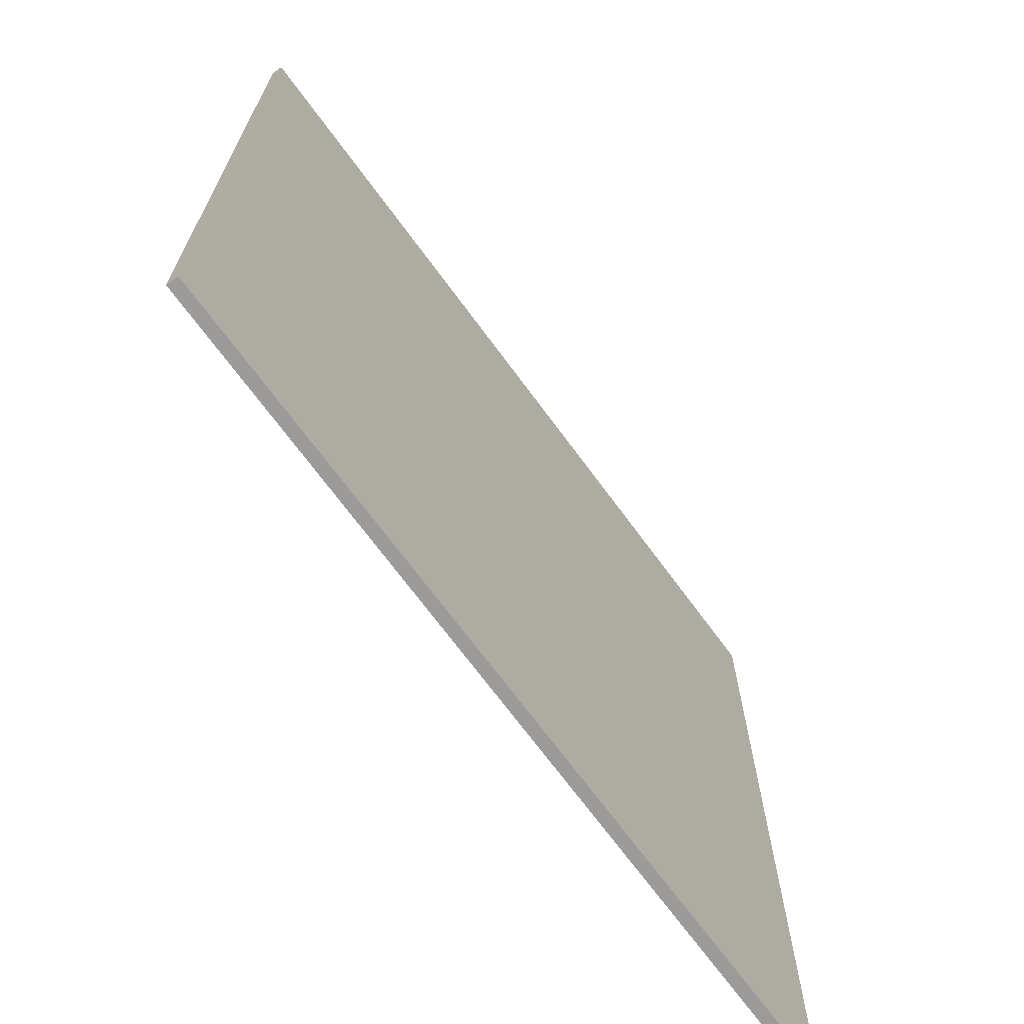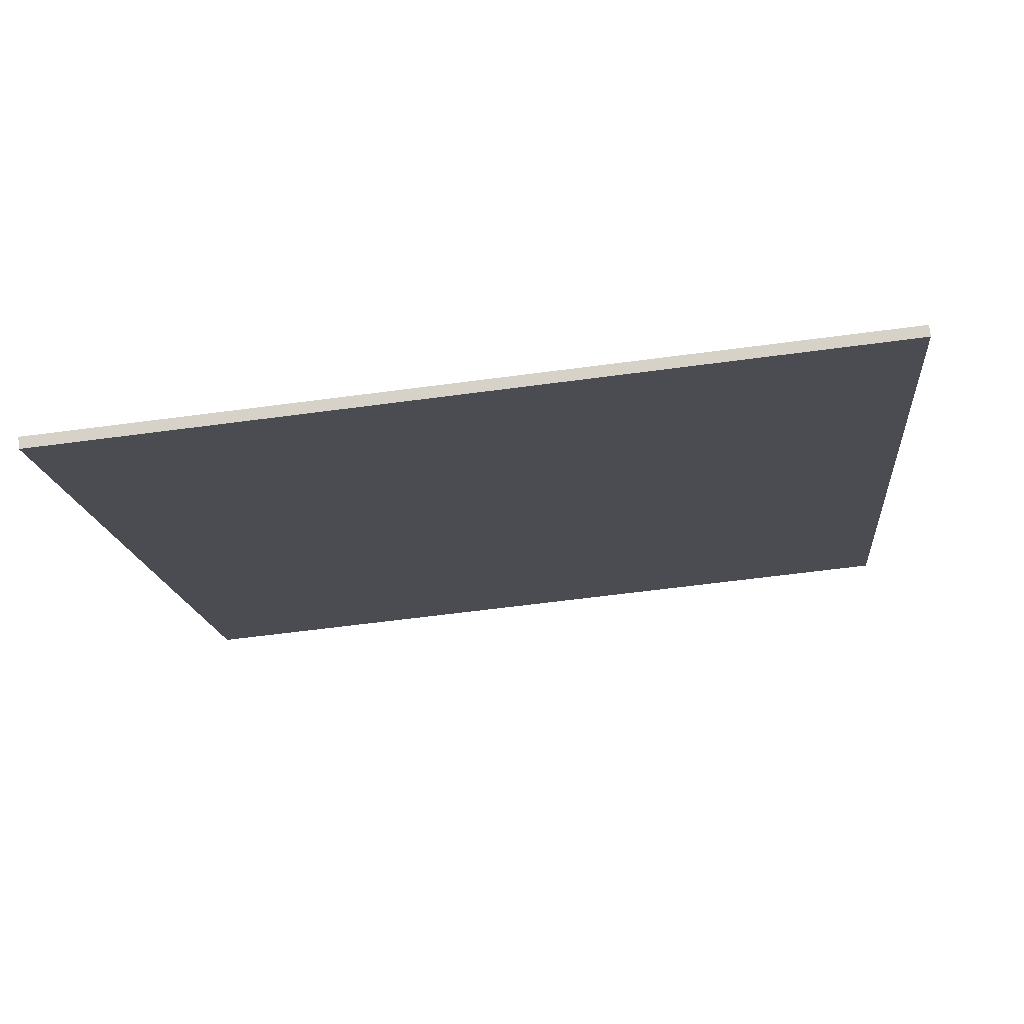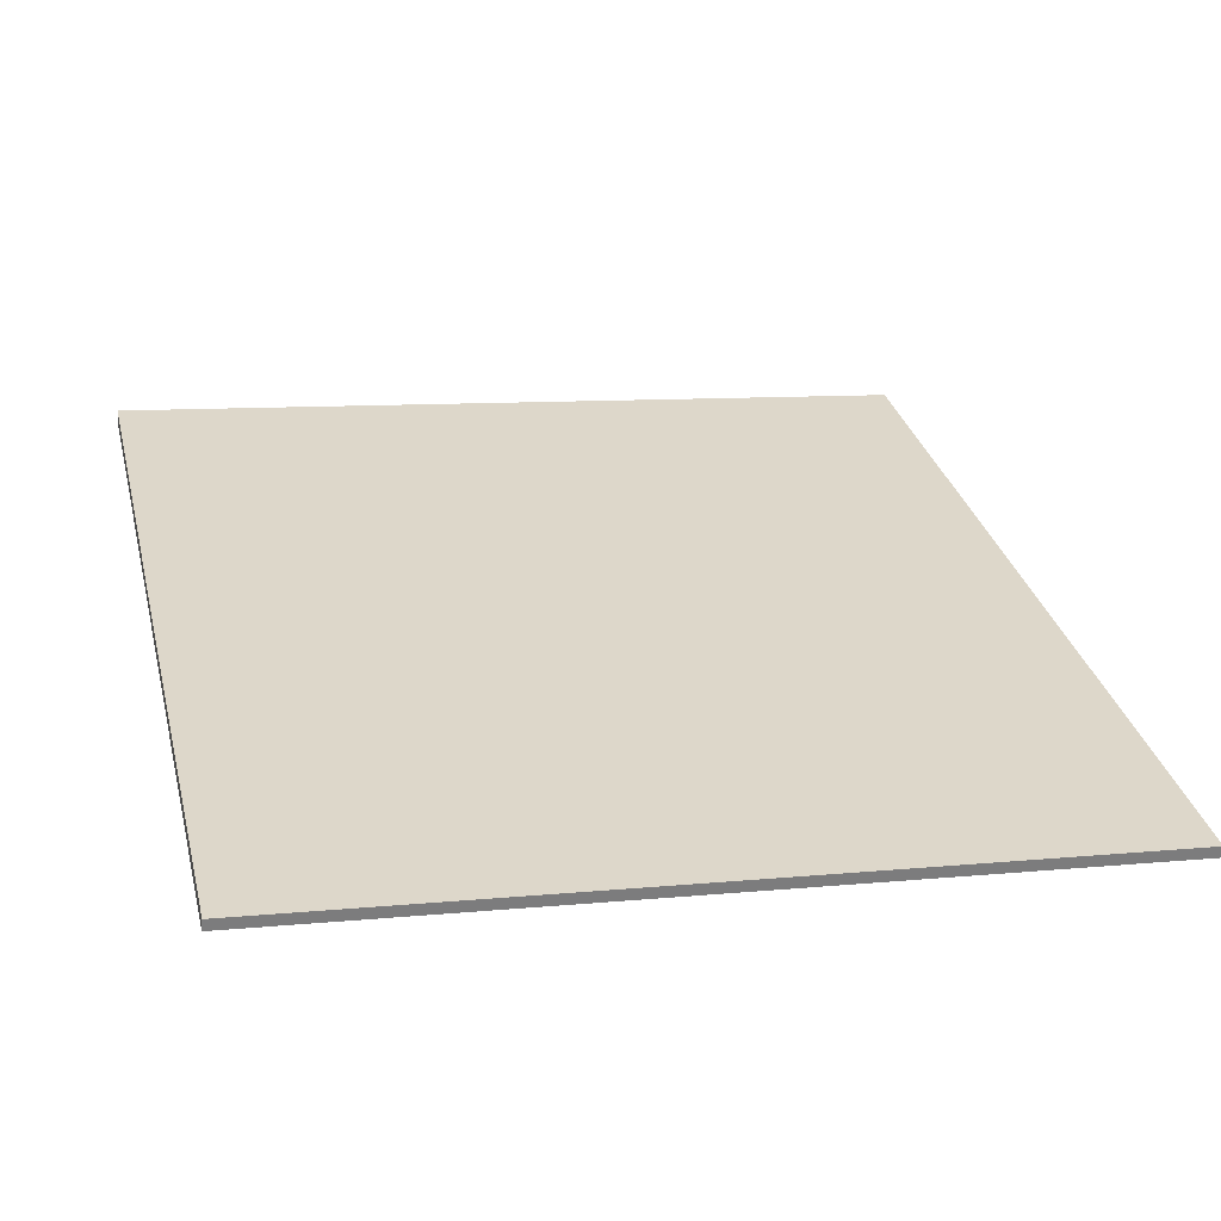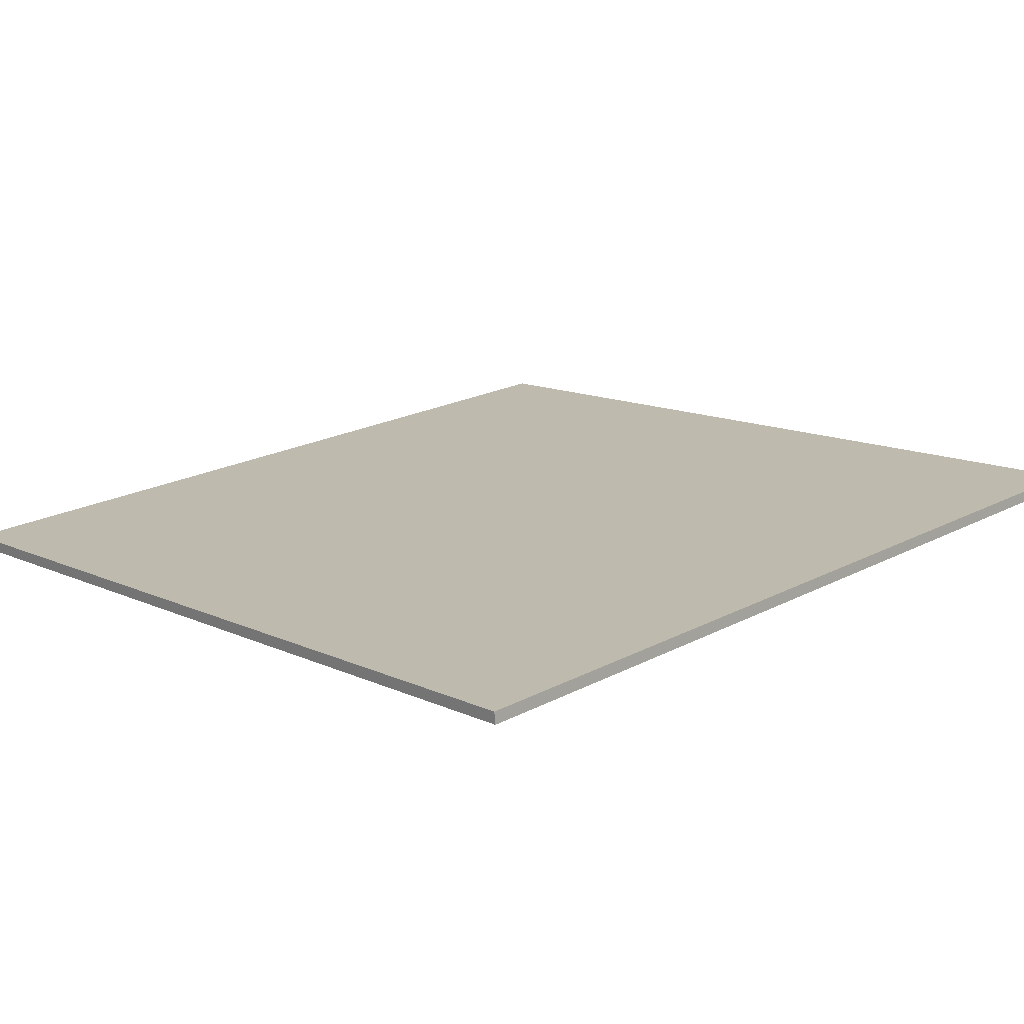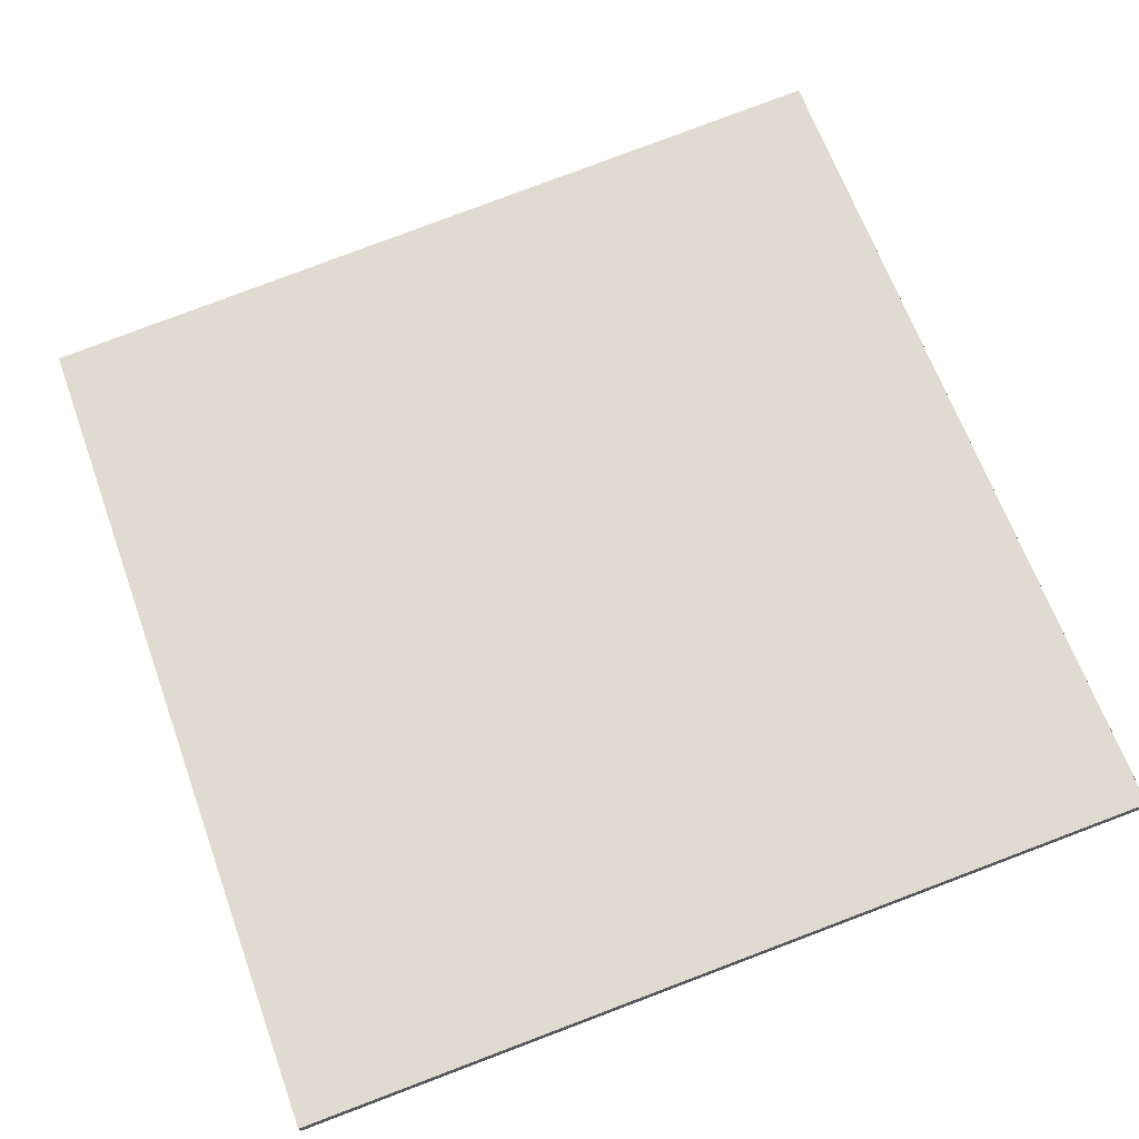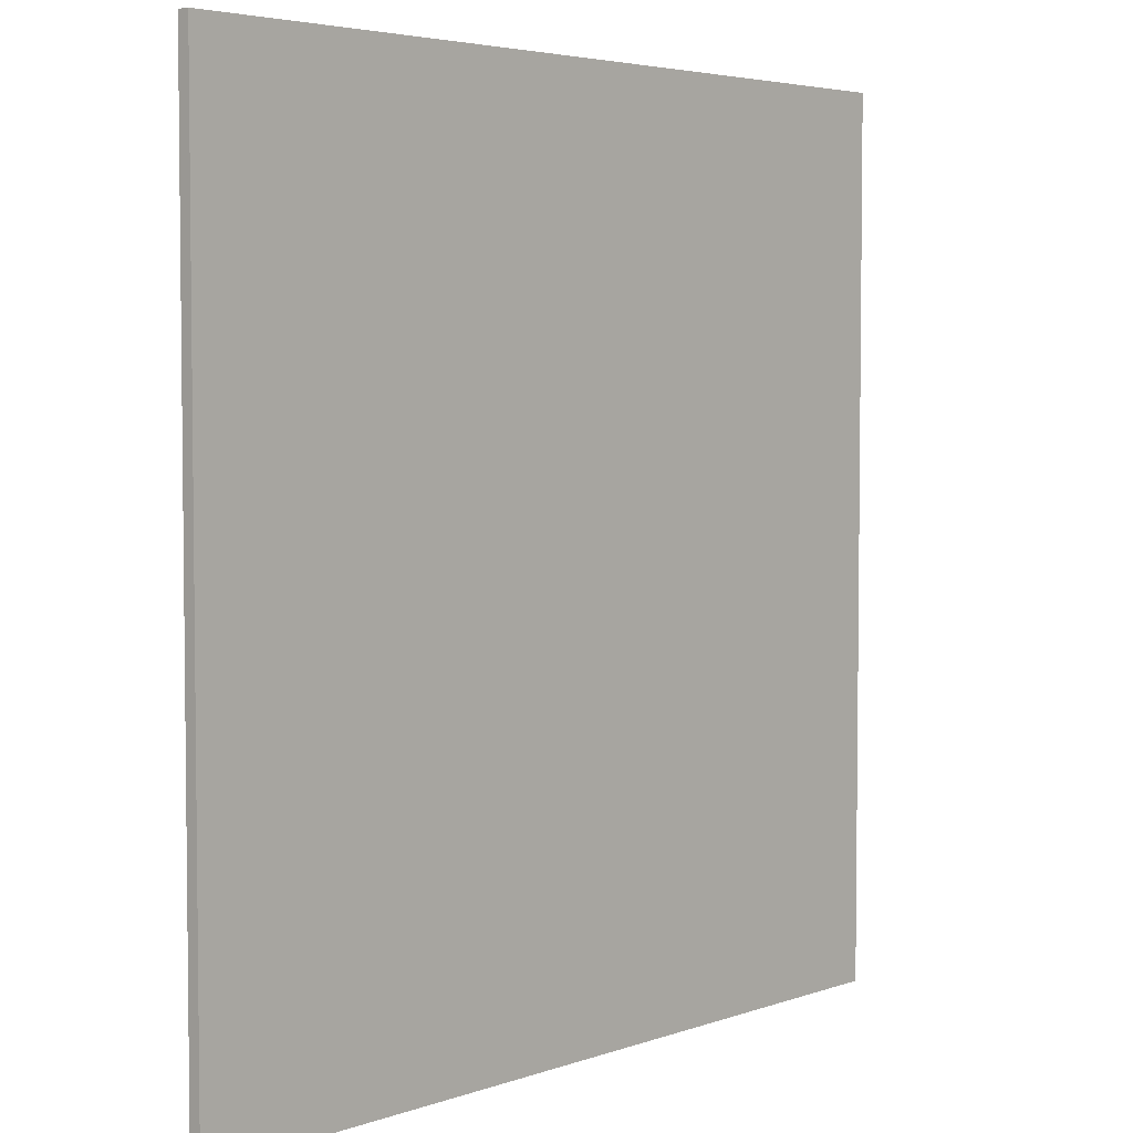
<metadata>
{"format":"obj","ext":"obj","renderer":"f3d","projection":"perspective","resolution":1024,"background":"white","views":[{"elev":-69.7,"azim":-48.2,"up":"+Y"},{"elev":-15.4,"azim":-174.6,"up":"+Z"},{"elev":31.5,"azim":-13.7,"up":"+Z"},{"elev":12.8,"azim":137.1,"up":"+Z"},{"elev":65.5,"azim":160.1,"up":"+Z"},{"elev":4.3,"azim":-43.1,"up":"+Y"}]}
</metadata>
<code>
v  0.016 11.53 0.152
v  11.24 11.53 -1.095
v  0 11.53 7.058e-16
v  11.25 11.53 -0.936
v  0 0 0
v  0.016 -9.307e-18 0.152
v  11.25 5.731e-17 -0.936
v  11.24 6.705e-17 -1.095
g defaultobject
f 1 2 3
f 2 1 4
f 5 1 3
f 1 5 6
f 6 4 1
f 4 6 7
f 7 2 4
f 2 7 8
f 8 3 2
f 3 8 5
f 8 6 5
f 6 8 7

</code>
